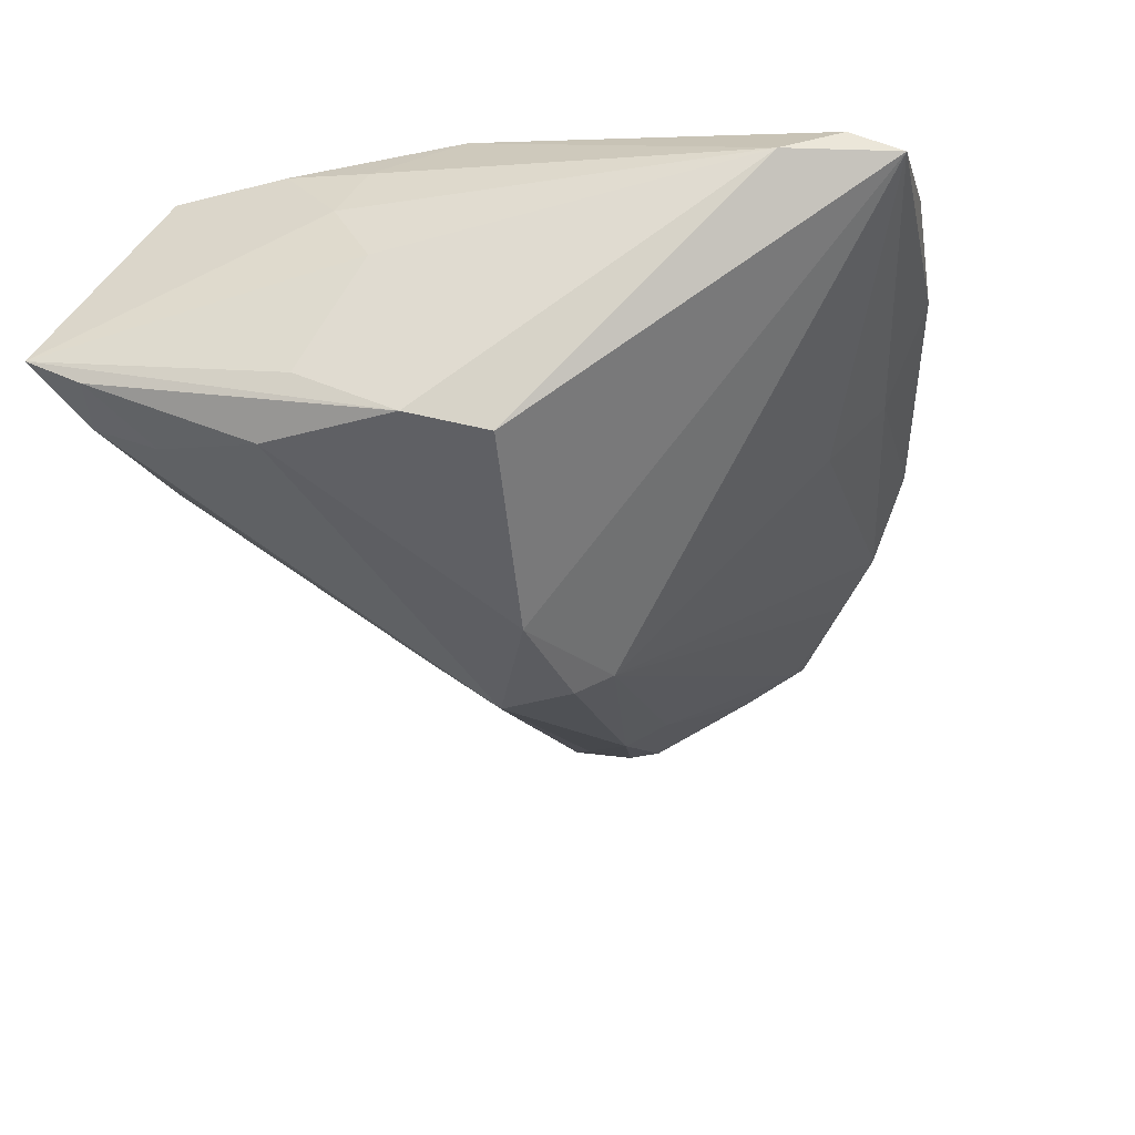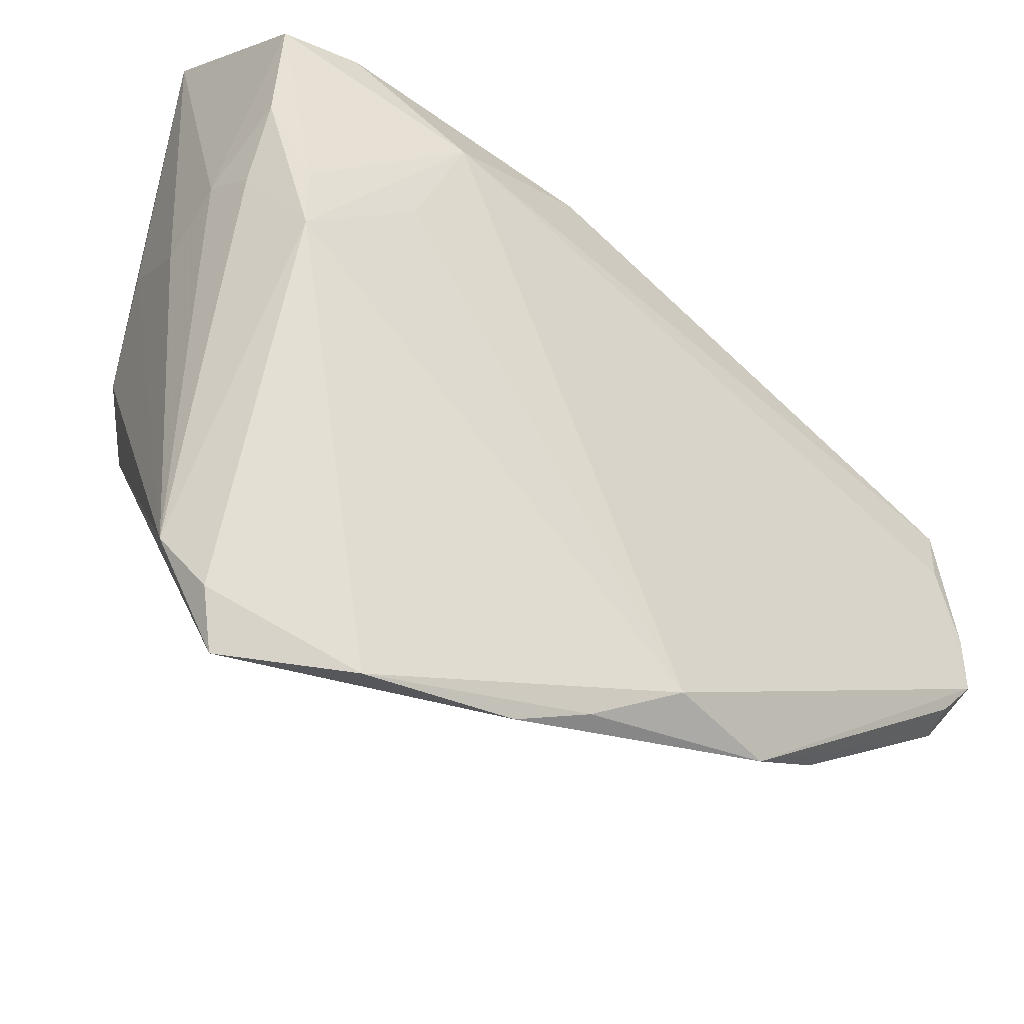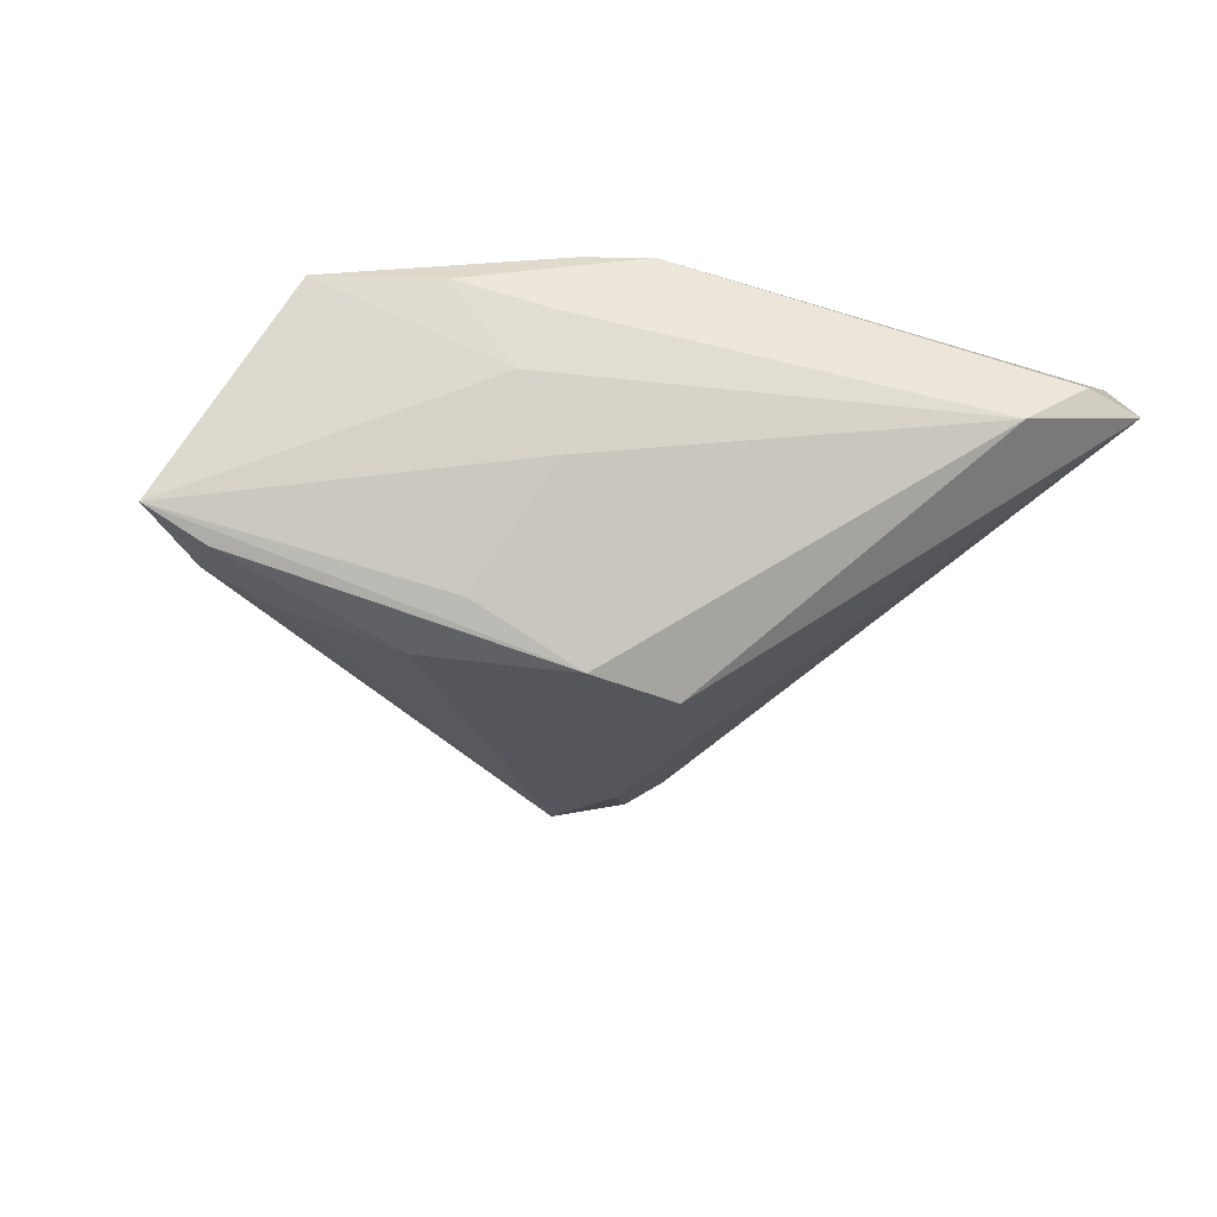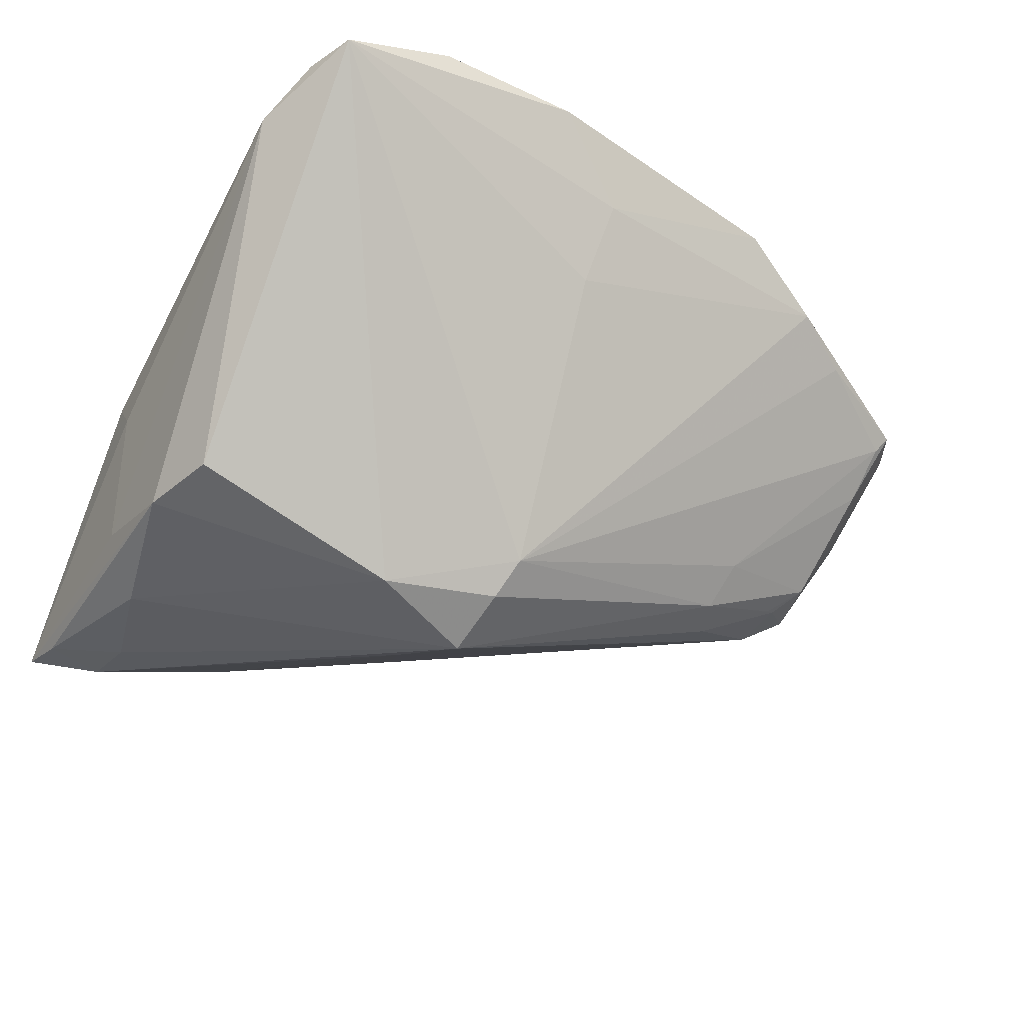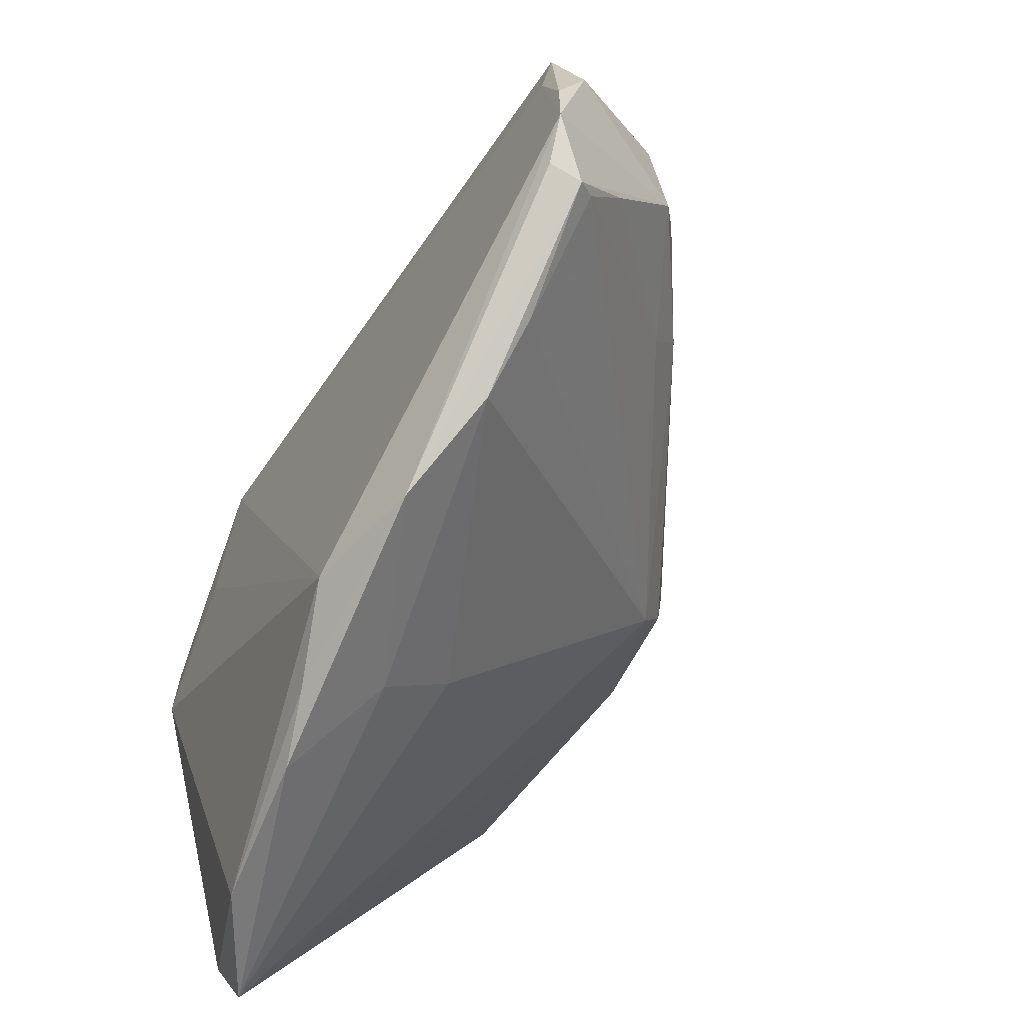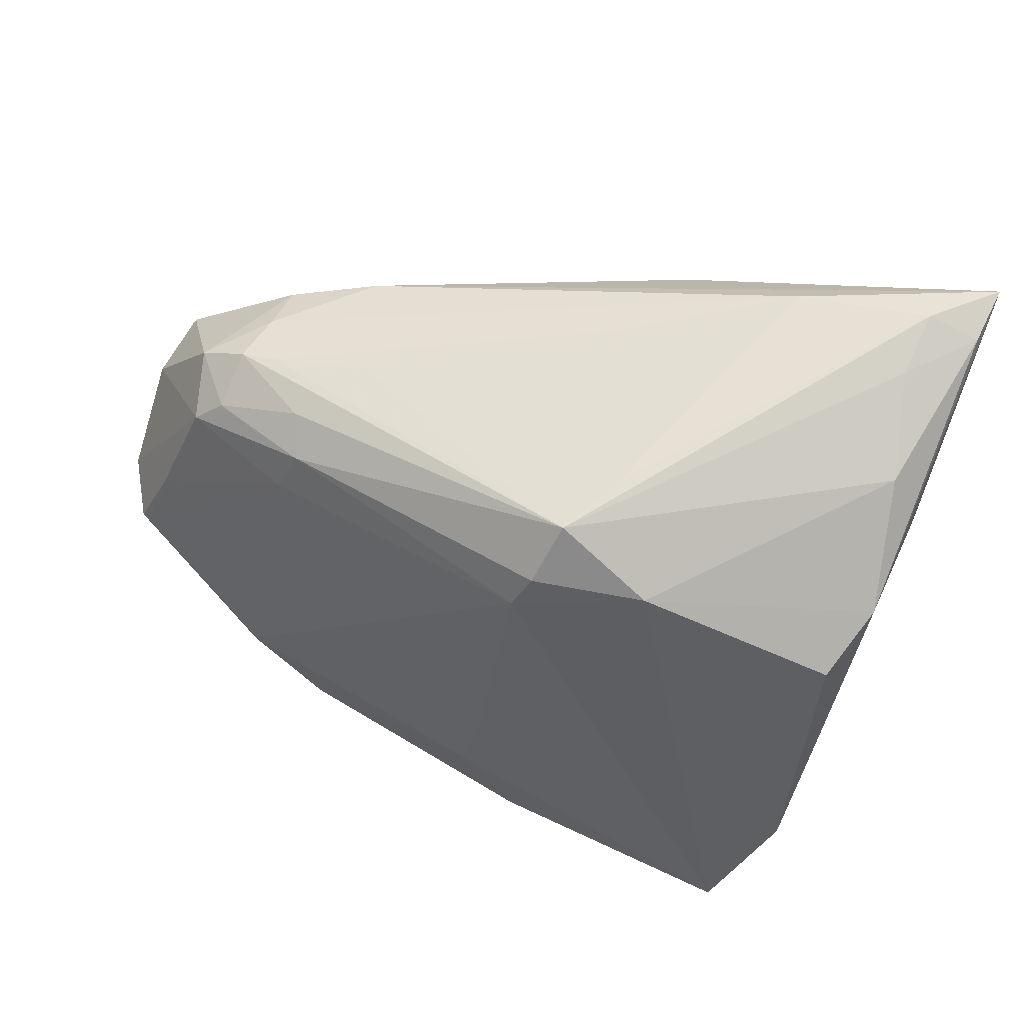
<metadata>
{"format":"obj","ext":"obj","renderer":"f3d","projection":"perspective","resolution":1024,"background":"white","views":[{"elev":-43.8,"azim":-76.7,"up":"+Z"},{"elev":-40.0,"azim":-40.1,"up":"+Y"},{"elev":-15.4,"azim":-96.0,"up":"+Z"},{"elev":-56.2,"azim":-26.2,"up":"+Z"},{"elev":-59.9,"azim":59.2,"up":"+Y"},{"elev":-74.2,"azim":161.9,"up":"+Z"}]}
</metadata>
<code>
v -0.03265 0.03733 0.02143
v 0.04029 0.01754 0.0164
v -0.01669 -0.05193 0.02023
v 0.04827 -0.002415 0.006451
v -0.05574 0.01152 0.01664
v 0.05646 -0.00131 0.02355
v 0.05646 -0.0177 0.02725
v -0.01508 0.03867 0.0129
v 0.05146 -0.02286 0.02023
v -0.05285 0.04609 -0.009269
v -0.0309 0.02535 0.02722
v 0.05386 0.007119 0.02647
v 0.05066 -0.01596 0.01551
v -0.05594 0.01063 0.0006404
v -0.001986 -0.006492 -0.02197
v 0.04436 0.009041 0.005697
v 0.04394 0.0009328 0.002983
v -0.006425 -0.03627 0.005165
v -0.02814 0.04347 -0.003934
v -0.05253 -0.04588 0.01131
v 0.03227 -0.000768 -0.004714
v -0.04542 0.04724 -0.00931
v -0.005331 0.03066 -0.00329
v -0.05431 0.03713 0.01983
v -0.03745 0.01054 0.02628
v 0.03358 -0.006456 -0.0008944
v -0.01844 0.001059 -0.02725
v 0.02668 0.01397 -0.0004995
v 0.05231 -0.02236 0.02623
v -0.05181 0.008795 0.02416
v -0.004771 0.007302 -0.02702
v 0.0343 0.005039 -0.002846
v 0.05004 0.006448 0.009926
v -0.05524 0.02234 0.01971
v -0.01043 0.03177 0.02445
v 0.03862 -0.03236 0.02061
v 0.04499 0.001243 0.003669
v -0.05191 0.0003863 0.02443
v -0.005825 -0.04417 0.01382
v 0.03961 0.01018 0.003758
v -0.05013 0.007501 -0.02084
v 0.0529 -0.02433 0.02242
v -0.03568 -0.05301 0.01741
v 0.04183 0.01396 0.01033
v 0.01796 -0.04462 0.02445
v -0.04682 0.02554 -0.01844
v 0.05634 -0.009964 0.02723
v -0.04656 -0.002629 -0.02292
v -0.003334 -0.001655 -0.02508
v -0.04402 0.03923 -0.01312
v -0.04978 -0.05237 0.009131
v -0.05581 -0.03799 0.006345
v 0.04154 0.01595 0.02025
v 0.02875 0.02327 0.01346
v -0.04425 0.03783 0.02148
v -0.05438 0.05301 -0.005309
v -0.05248 0.02006 -0.01369
v -0.007952 -0.04887 0.02321
v 0.03029 -0.03815 0.0212
v 0.05283 6.966e-05 0.02725
v -0.05646 0.01523 0.009566
v 0.002862 -0.0431 0.02725
v -0.0105 0.01495 -0.02278
f 52 48 51
f 61 24 56
f 27 51 48
f 27 46 31
f 45 7 62
f 52 61 14
f 14 61 56
f 14 57 52
f 56 57 14
f 31 46 50
f 10 50 46
f 56 19 22
f 31 50 22
f 22 10 56
f 50 10 22
f 62 38 43
f 41 27 48
f 46 27 41
f 41 48 52
f 52 57 41
f 41 10 46
f 41 57 56
f 56 10 41
f 62 7 60
f 42 7 29
f 29 45 42
f 7 45 29
f 51 27 15
f 16 19 44
f 16 23 19
f 40 23 16
f 31 40 16
f 56 24 55
f 55 1 56
f 56 1 8
f 24 61 34
f 62 60 11
f 11 60 12
f 11 55 24
f 51 43 20
f 52 51 20
f 20 43 38
f 20 38 52
f 58 45 62
f 62 43 58
f 3 43 51
f 45 58 3
f 3 58 43
f 47 60 7
f 12 60 47
f 47 7 6
f 6 12 47
f 51 15 18
f 49 27 31
f 49 15 27
f 19 23 63
f 31 22 63
f 63 22 19
f 33 12 6
f 33 16 44
f 44 2 33
f 2 12 33
f 54 19 56
f 56 8 54
f 44 19 54
f 54 2 44
f 35 8 1
f 35 11 12
f 1 55 35
f 55 11 35
f 5 61 52
f 5 34 61
f 52 38 5
f 38 34 5
f 25 38 62
f 62 11 25
f 25 11 38
f 30 11 24
f 38 11 30
f 24 34 30
f 30 34 38
f 9 15 26
f 26 13 9
f 9 13 42
f 42 36 9
f 9 36 15
f 45 3 39
f 39 3 51
f 51 18 39
f 59 18 15
f 15 36 59
f 45 39 59
f 59 39 18
f 42 45 59
f 59 36 42
f 28 23 40
f 28 63 23
f 28 40 31
f 31 63 28
f 16 33 37
f 53 54 8
f 8 35 53
f 2 54 53
f 53 12 2
f 53 35 12
f 4 33 6
f 4 37 33
f 4 7 42
f 42 13 4
f 6 7 4
f 4 13 26
f 31 16 32
f 16 37 32
f 21 49 31
f 31 32 21
f 21 32 37
f 21 4 26
f 26 15 21
f 15 49 21
f 37 4 17
f 17 21 37
f 4 21 17

</code>
